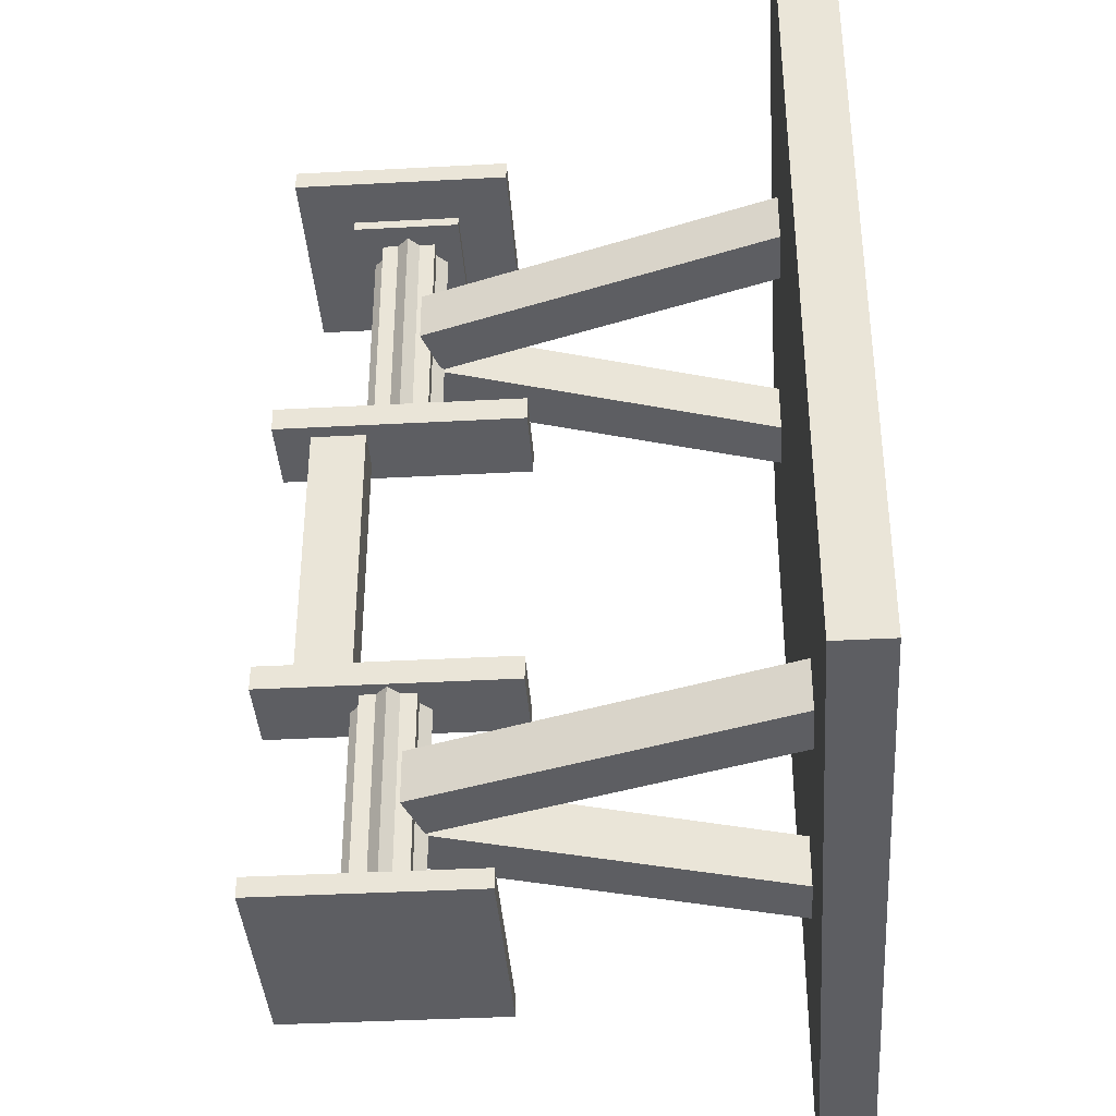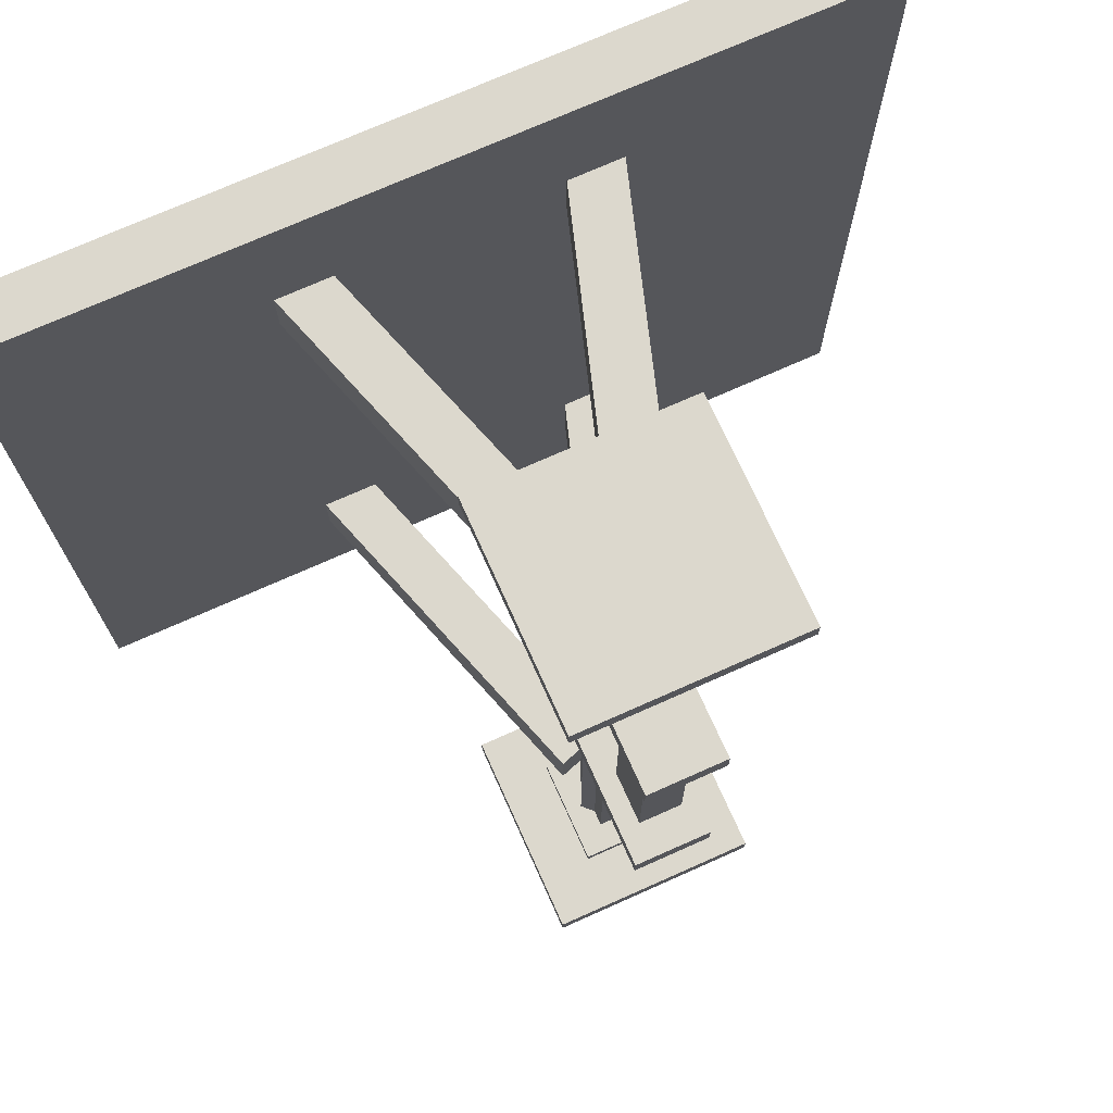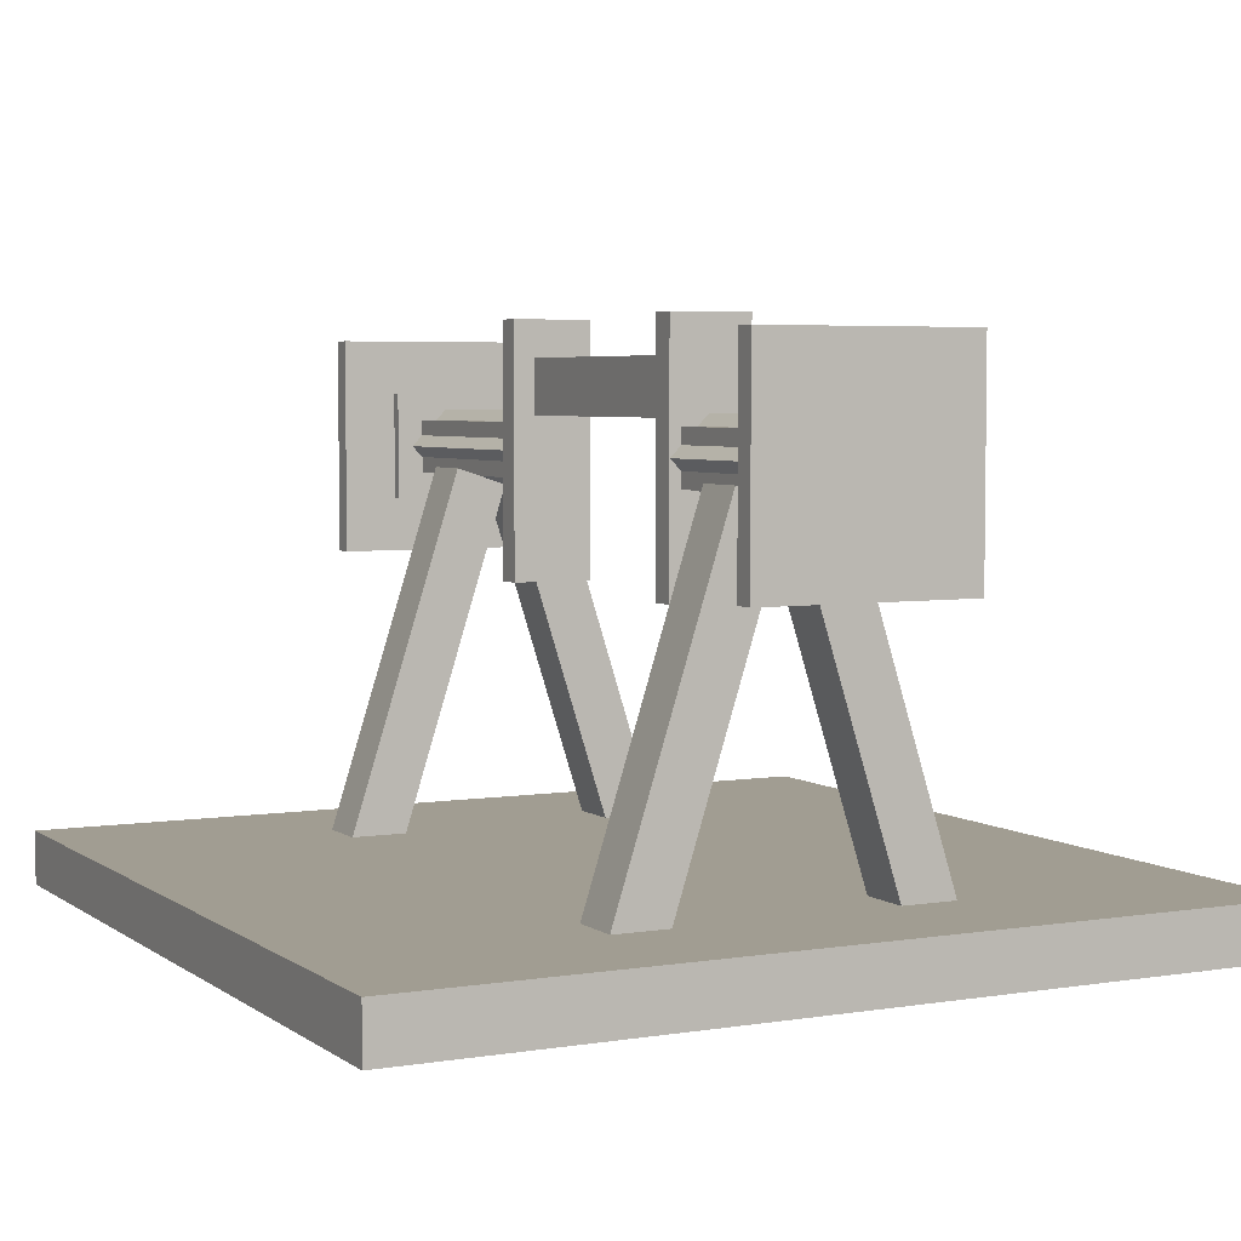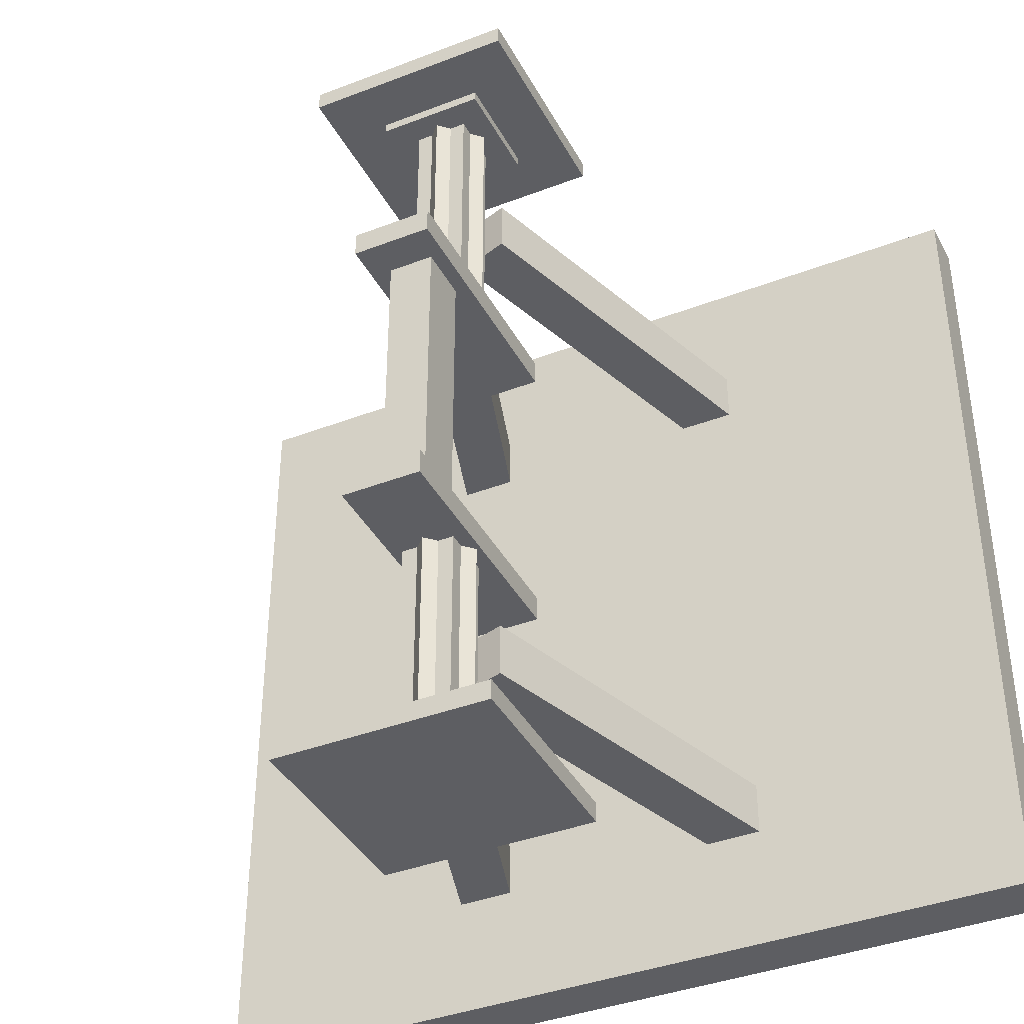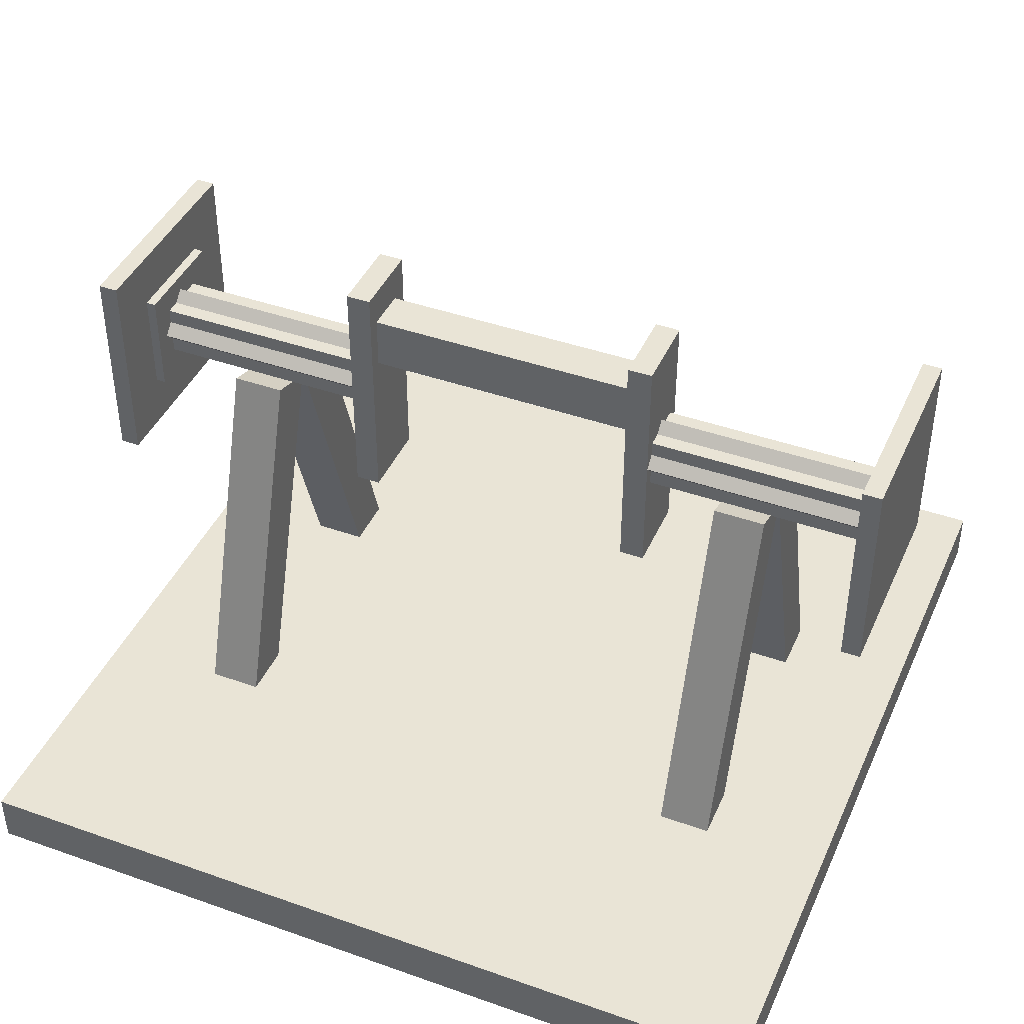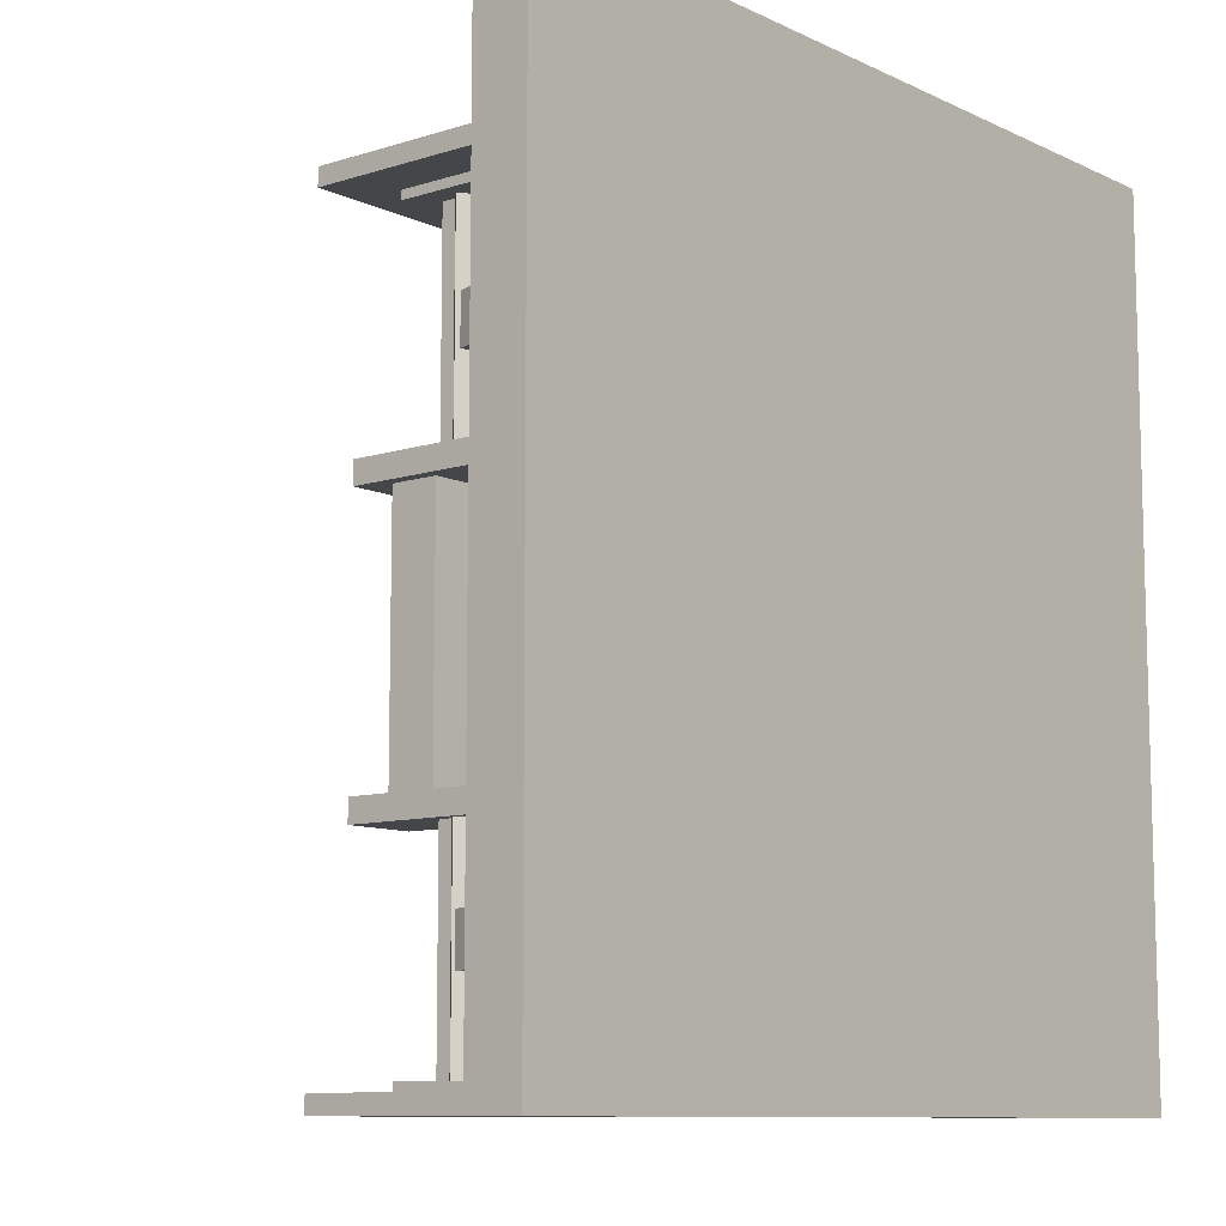
<metadata>
{"format":"obj","ext":"obj","renderer":"f3d","projection":"perspective","resolution":1024,"background":"white","views":[{"elev":-38.5,"azim":-86.1,"up":"+Z"},{"elev":72.5,"azim":155.9,"up":"+Z"},{"elev":4.7,"azim":152.8,"up":"+Y"},{"elev":-39.0,"azim":-154.3,"up":"+Z"},{"elev":42.4,"azim":-67.1,"up":"+Y"},{"elev":-9.7,"azim":-50.3,"up":"+Z"}]}
</metadata>
<code>
o base
v 0 -0 1
v 0 0 0
v 0 0.0625 0
v 0 0.0625 1
v 1 0 0
v 1 0.0625 0
v 1 -0 1
v 1 0.0625 1
v 0.6367 0.03486 0.2075
v 0.6367 0.03486 0.145
v 0.5015 0.4591 0.145
v 0.5015 0.4591 0.2075
v 0.6962 0.05418 0.145
v 0.561 0.4784 0.145
v 0.6962 0.05418 0.2075
v 0.561 0.4784 0.2075
v 0.3038 0.05418 0.2075
v 0.3038 0.05418 0.145
v 0.439 0.4784 0.145
v 0.439 0.4784 0.2075
v 0.3633 0.03486 0.145
v 0.4985 0.4591 0.145
v 0.3633 0.03486 0.2075
v 0.4985 0.4591 0.2075
v 0.6367 0.03486 0.8502
v 0.6367 0.03486 0.7877
v 0.5015 0.4591 0.7877
v 0.5015 0.4591 0.8502
v 0.6962 0.05418 0.7877
v 0.561 0.4784 0.7877
v 0.6962 0.05418 0.8502
v 0.561 0.4784 0.8502
v 0.3038 0.05418 0.8502
v 0.3038 0.05418 0.7877
v 0.439 0.4784 0.7877
v 0.439 0.4784 0.8502
v 0.3633 0.03486 0.7877
v 0.4985 0.4591 0.7877
v 0.3633 0.03486 0.8502
v 0.4985 0.4591 0.8502
f 4 2 1
f 3 5 2
f 6 7 5
f 8 1 7
f 2 7 1
f 4 6 3
f 4 3 2
f 3 6 5
f 6 8 7
f 8 4 1
f 2 5 7
f 4 8 6
f 12 10 9
f 11 13 10
f 14 15 13
f 15 12 9
f 10 15 9
f 12 14 11
f 20 18 17
f 18 22 21
f 22 23 21
f 24 17 23
f 18 23 17
f 20 22 19
f 28 26 25
f 27 29 26
f 30 31 29
f 31 28 25
f 26 31 25
f 28 30 27
f 36 34 33
f 34 38 37
f 38 39 37
f 40 33 39
f 34 39 33
f 36 38 35
f 12 11 10
f 11 14 13
f 14 16 15
f 15 16 12
f 10 13 15
f 12 16 14
f 20 19 18
f 18 19 22
f 22 24 23
f 24 20 17
f 18 21 23
f 20 24 22
f 28 27 26
f 27 30 29
f 30 32 31
f 31 32 28
f 26 29 31
f 28 32 30
f 36 35 34
f 34 35 38
f 38 40 39
f 40 36 33
f 34 37 39
f 36 40 38
o axle.001
v 0.5465 0.6456 0.6665
v 0.5465 0.3544 0.6665
v 0.5465 0.6456 0.6962
v 0.5465 0.3544 0.6962
v 0.4529 0.6456 0.6665
v 0.4529 0.3544 0.6665
v 0.4529 0.6456 0.6962
v 0.4529 0.3544 0.6962
v 0.5465 0.6456 0.3034
v 0.5465 0.3544 0.3034
v 0.5465 0.6456 0.3331
v 0.5465 0.3544 0.3331
v 0.4529 0.6456 0.3034
v 0.4529 0.3544 0.3034
v 0.4529 0.6456 0.3331
v 0.4529 0.3544 0.3331
v 0.4695 0.5395 0.6722
v 0.4695 0.603 0.6722
v 0.4695 0.5395 0.3278
v 0.4695 0.603 0.3278
v 0.5222 0.5395 0.6722
v 0.5222 0.603 0.6722
v 0.5222 0.5395 0.3278
v 0.5222 0.603 0.3278
v 0.6232 0.3753 0.9751
v 0.6232 0.3753 0.9984
v 0.6232 0.6253 0.9984
v 0.6232 0.6253 0.9751
v 0.3732 0.3753 0.9984
v 0.3732 0.6253 0.9984
v 0.3732 0.3753 0.9751
v 0.3732 0.6253 0.9751
v 0.5294 0.469 0.6958
v 0.5294 0.469 0.9751
v 0.5294 0.5315 0.9751
v 0.5294 0.5315 0.6958
v 0.4669 0.469 0.9751
v 0.4669 0.5315 0.9751
v 0.4669 0.469 0.6958
v 0.4669 0.5315 0.6958
v 0.4982 0.4561 0.6958
v 0.4982 0.4561 0.9751
v 0.5424 0.5003 0.9751
v 0.5424 0.5003 0.6958
v 0.454 0.5003 0.9751
v 0.4982 0.5445 0.9751
v 0.454 0.5003 0.6958
v 0.4982 0.5445 0.6958
v 0.5607 0.4378 0.9635
v 0.5607 0.4378 0.9867
v 0.5607 0.5628 0.9867
v 0.5607 0.5628 0.9635
v 0.4357 0.4378 0.9867
v 0.4357 0.5628 0.9867
v 0.4357 0.4378 0.9635
v 0.4357 0.5628 0.9635
v 0.3768 0.3753 0.02488
v 0.3768 0.3753 0.001623
v 0.3768 0.6253 0.001623
v 0.3768 0.6253 0.02488
v 0.6268 0.3753 0.001623
v 0.6268 0.6253 0.001623
v 0.6268 0.3753 0.02488
v 0.6268 0.6253 0.02488
v 0.4706 0.469 0.3042
v 0.4706 0.469 0.02488
v 0.4706 0.5315 0.02488
v 0.4706 0.5315 0.3042
v 0.5331 0.469 0.02488
v 0.5331 0.5315 0.02488
v 0.5331 0.469 0.3042
v 0.5331 0.5315 0.3042
v 0.5018 0.4561 0.3042
v 0.5018 0.4561 0.02488
v 0.4576 0.5003 0.02488
v 0.4576 0.5003 0.3042
v 0.546 0.5003 0.02488
v 0.5018 0.5445 0.02488
v 0.546 0.5003 0.3042
v 0.5018 0.5445 0.3042
v 0.4393 0.4378 0.03651
v 0.4393 0.4378 0.01325
v 0.4393 0.5628 0.01325
v 0.4393 0.5628 0.03651
v 0.5643 0.4378 0.01325
v 0.5643 0.5628 0.01325
v 0.5643 0.4378 0.03651
v 0.5643 0.5628 0.03651
f 42 41 43
f 44 43 47
f 48 47 45
f 46 45 41
f 47 43 41
f 44 48 46
f 50 49 51
f 52 51 55
f 56 55 53
f 54 53 49
f 55 51 49
f 52 56 54
f 58 59 57
f 60 63 59
f 63 62 61
f 62 57 61
f 63 57 59
f 60 62 64
f 68 66 65
f 67 69 66
f 70 71 69
f 72 65 71
f 66 71 65
f 68 70 67
f 76 74 73
f 75 77 74
f 78 79 77
f 80 73 79
f 74 79 73
f 76 78 75
f 84 82 81
f 83 85 82
f 86 87 85
f 87 84 81
f 82 87 81
f 84 86 83
f 92 90 89
f 91 93 90
f 94 95 93
f 96 89 95
f 90 95 89
f 92 94 91
f 68 67 66
f 67 70 69
f 70 72 71
f 72 68 65
f 66 69 71
f 68 72 70
f 76 75 74
f 75 78 77
f 78 80 79
f 80 76 73
f 74 77 79
f 76 80 78
f 84 83 82
f 83 86 85
f 86 88 87
f 87 88 84
f 82 85 87
f 84 88 86
f 92 91 90
f 91 94 93
f 94 96 95
f 96 92 89
f 90 93 95
f 92 96 94
f 100 98 97
f 99 101 98
f 102 103 101
f 104 97 103
f 98 103 97
f 100 102 99
f 108 106 105
f 107 109 106
f 110 111 109
f 112 105 111
f 106 111 105
f 108 110 107
f 116 114 113
f 115 117 114
f 118 119 117
f 119 116 113
f 114 119 113
f 116 118 115
f 124 122 121
f 123 125 122
f 126 127 125
f 128 121 127
f 122 127 121
f 124 126 123
f 100 99 98
f 99 102 101
f 102 104 103
f 104 100 97
f 98 101 103
f 100 104 102
f 108 107 106
f 107 110 109
f 110 112 111
f 112 108 105
f 106 109 111
f 108 112 110
f 116 115 114
f 115 118 117
f 118 120 119
f 119 120 116
f 114 117 119
f 116 120 118
f 124 123 122
f 123 126 125
f 126 128 127
f 128 124 121
f 122 125 127
f 124 128 126
f 42 43 44
f 44 47 48
f 48 45 46
f 46 41 42
f 47 41 45
f 44 46 42
f 50 51 52
f 52 55 56
f 56 53 54
f 54 49 50
f 55 49 53
f 52 54 50
f 58 60 59
f 60 64 63
f 63 64 62
f 62 58 57
f 63 61 57
f 60 58 62

</code>
